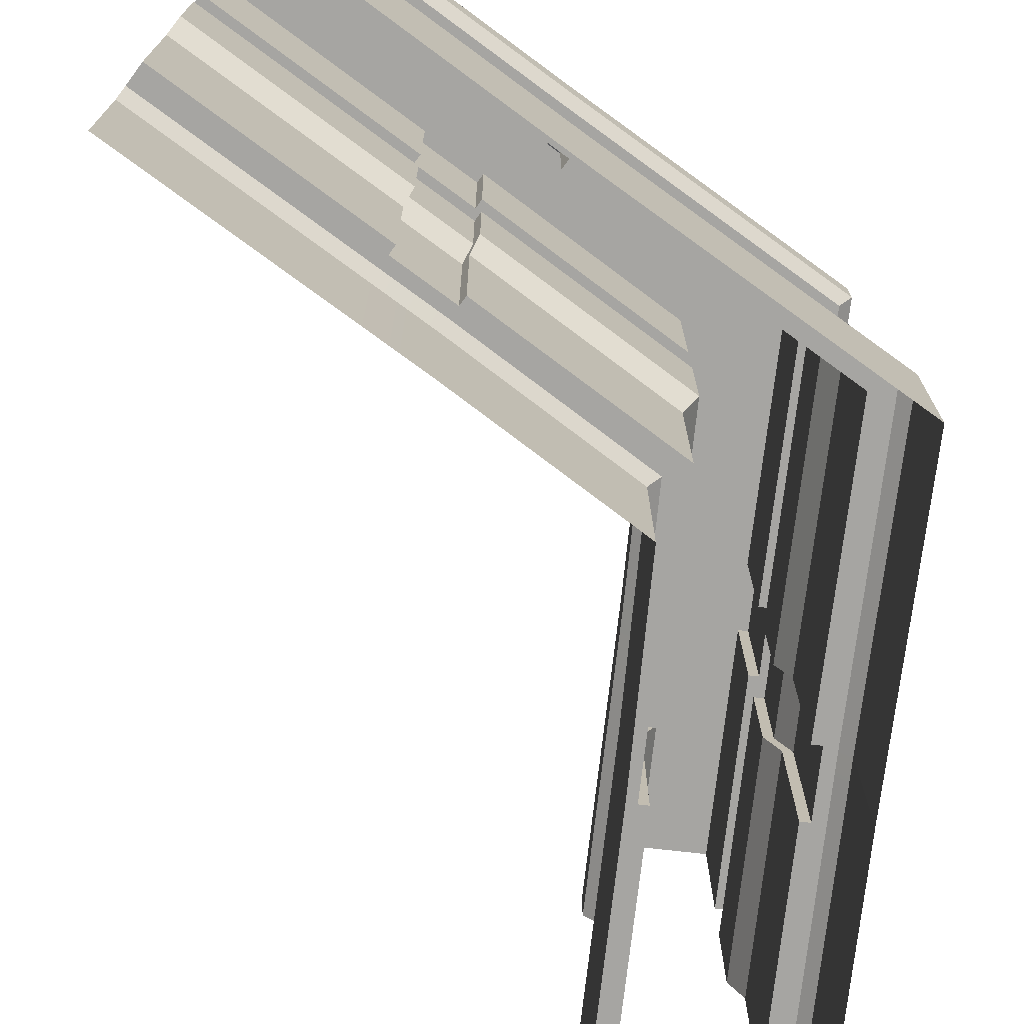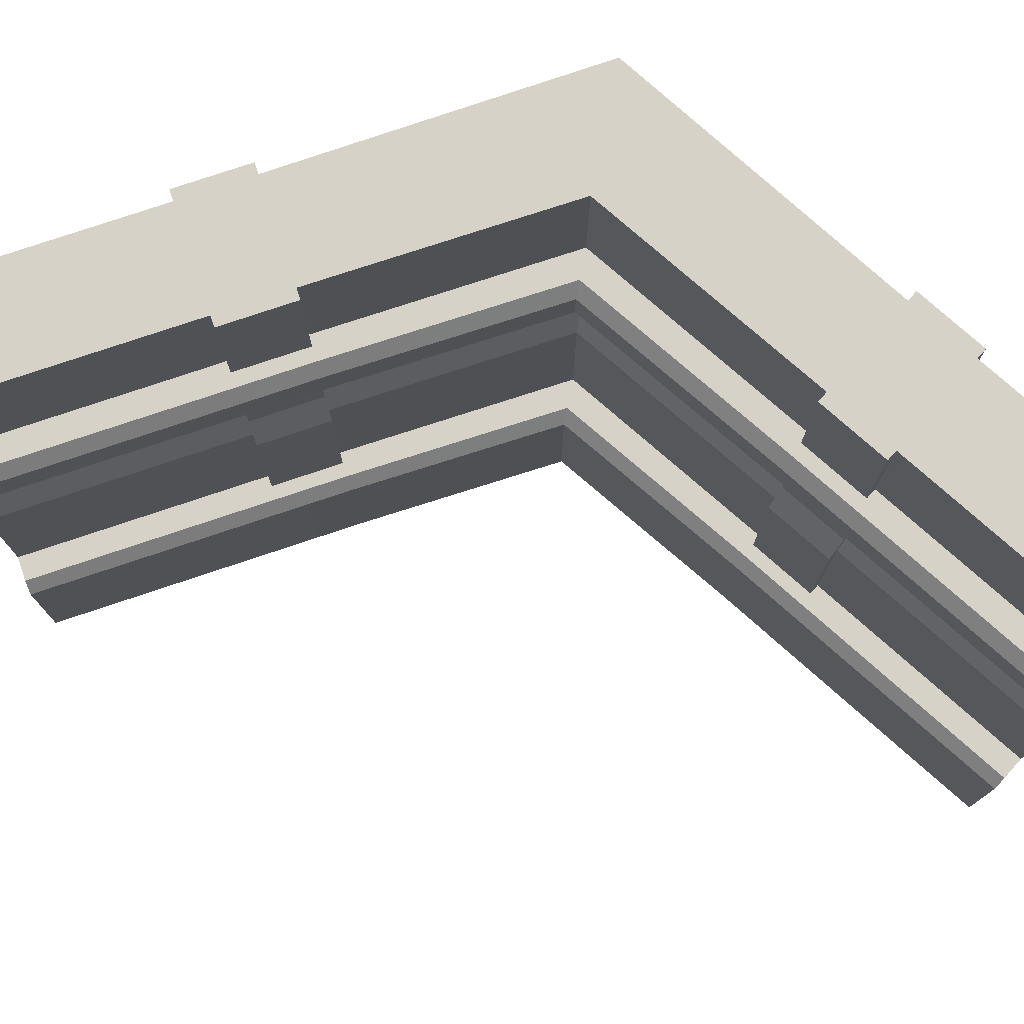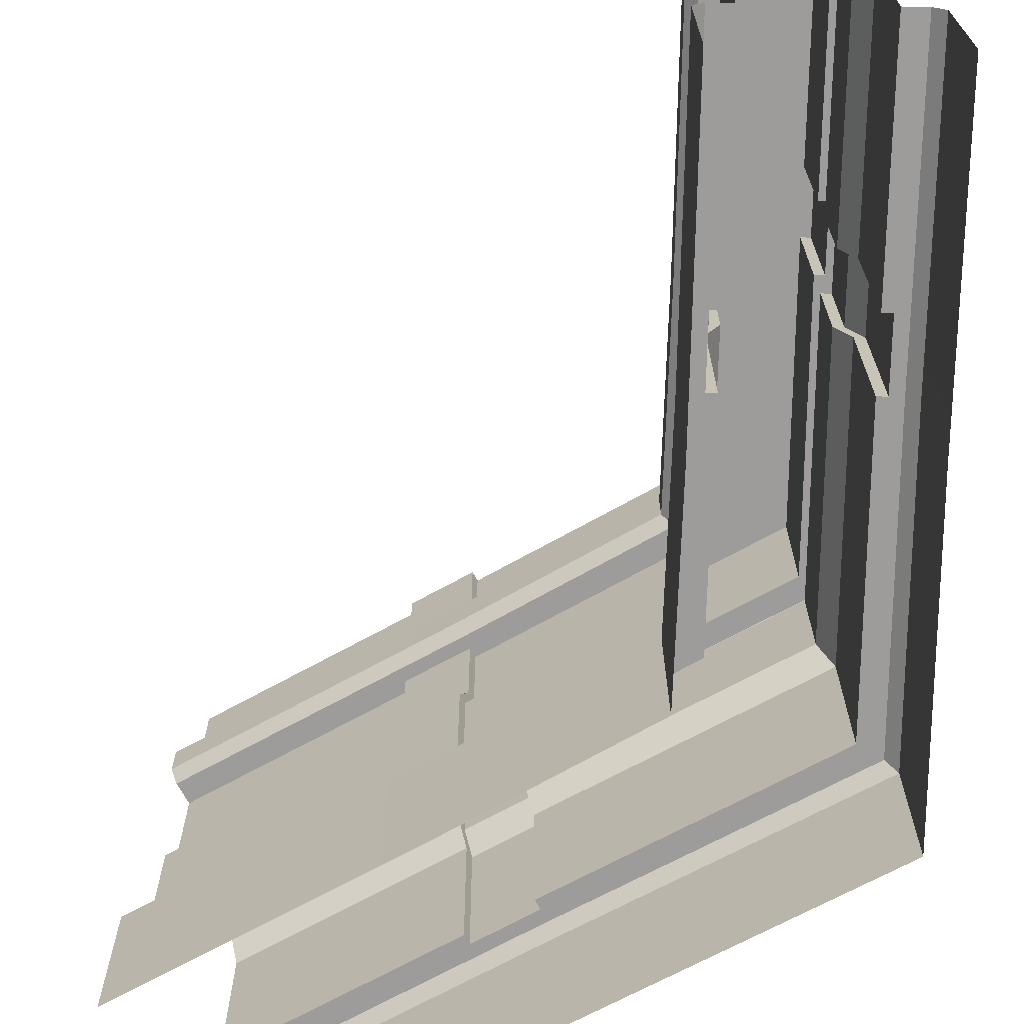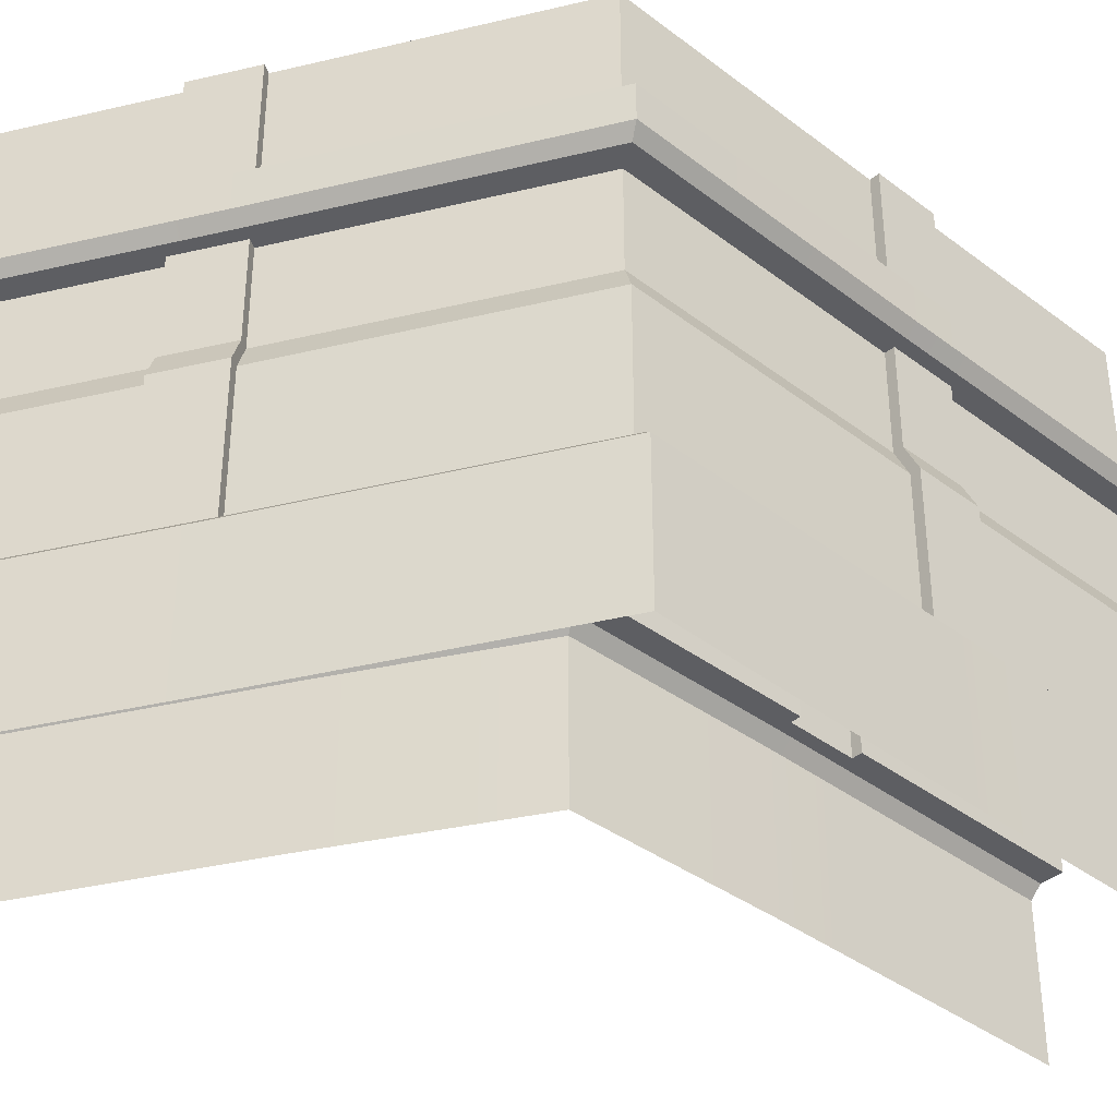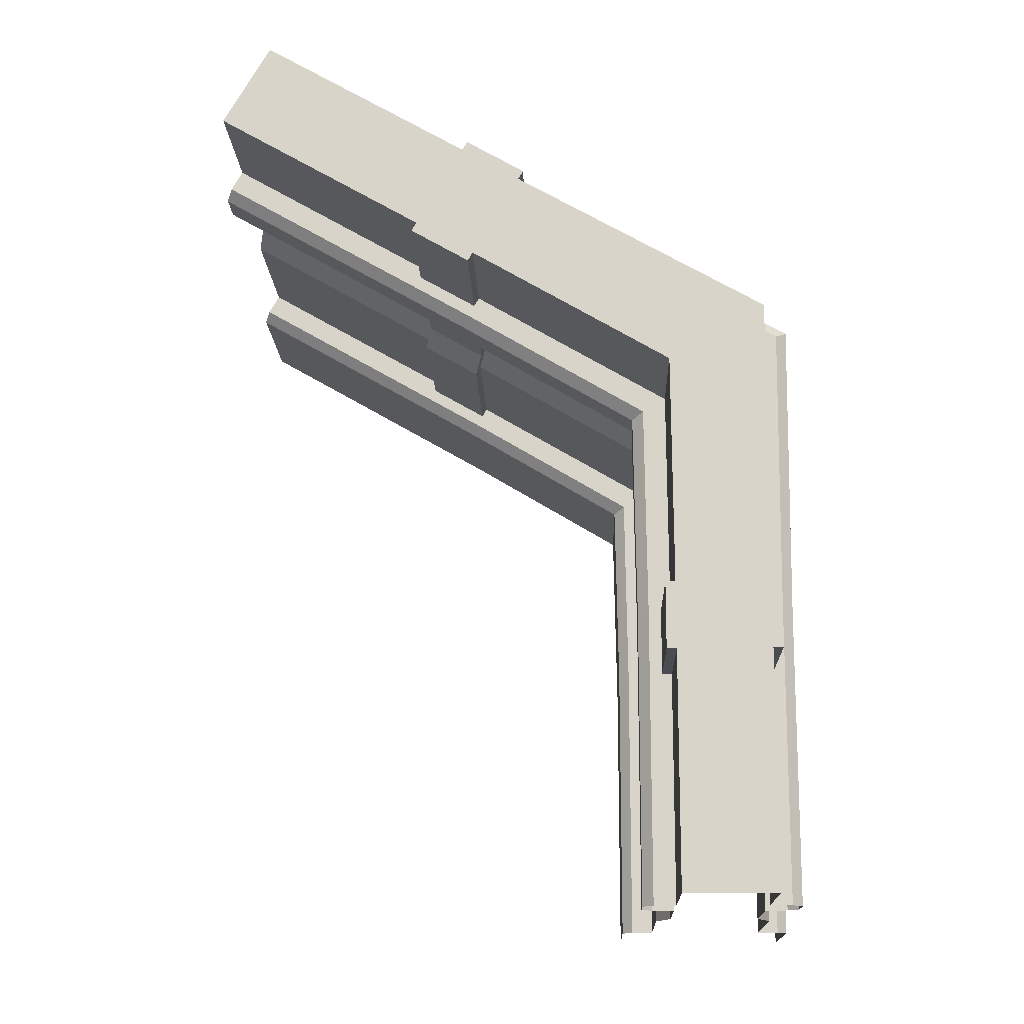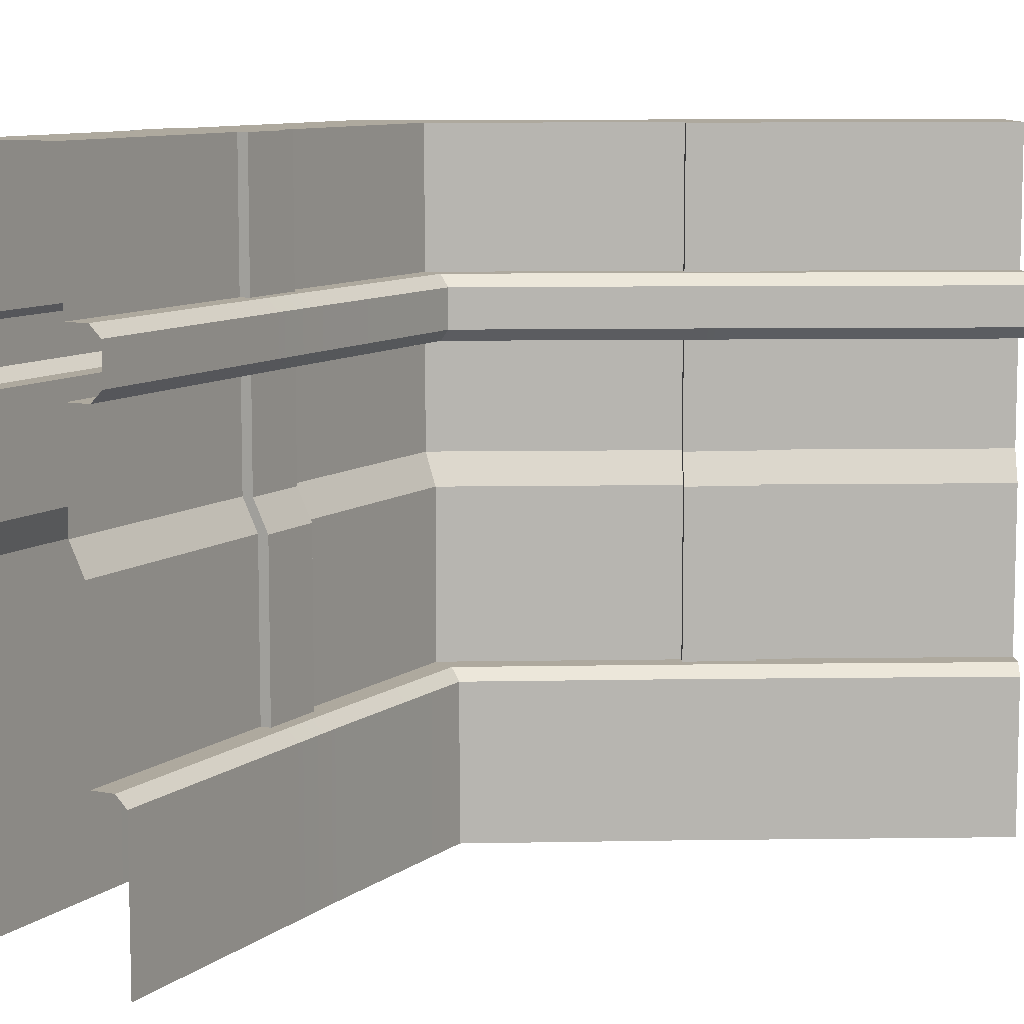
<metadata>
{"format":"obj","ext":"obj","renderer":"f3d","projection":"perspective","resolution":1024,"background":"white","views":[{"elev":-73.7,"azim":-126.5,"up":"+Y"},{"elev":78.0,"azim":131.5,"up":"+Y"},{"elev":-70.0,"azim":178.9,"up":"+Y"},{"elev":-38.8,"azim":-73.6,"up":"+Y"},{"elev":-15.3,"azim":-178.1,"up":"+Z"},{"elev":9.1,"azim":87.9,"up":"+Y"}]}
</metadata>
<code>
g default
v 1 10.92 -4e-06
v 1 10.92 5.035
v 1 9.654 5.035
v 1 9.654 -4e-06
v 1 7.471 5.035
v 1 7.471 -4e-06
v 10.89 9.654 17.13
v 6.532 9.654 14.62
v 6.532 10.92 14.62
v 10.89 10.92 17.13
v 10.89 7.471 17.13
v 6.532 7.471 14.62
v 1 9.654 6.47
v 1 7.471 6.47
v 1 10.92 6.47
v 5.289 10.92 13.9
v 5.289 9.654 13.9
v 5.289 7.471 13.9
v 1 13.73 5.035
v 1 13.73 -4e-06
v 1 13.73 6.47
v 5.289 13.73 13.9
v 6.532 13.73 14.62
v 10.89 13.73 17.13
v 11.05 6.837 16.87
v 6.685 6.837 14.35
v 5.443 6.837 13.63
v 1.307 6.837 6.47
v 1.307 6.837 5.035
v 1.307 6.837 -5e-06
v -0 13.73 -4e-06
v 0 13.73 5.035
v 0 13.73 6.47
v 4.789 13.73 14.77
v 6.032 13.73 15.48
v 10.39 13.73 18
v -0 13.73 12
v 1.035 13.73 11.4
v 1.035 10.92 11.4
v 1.035 9.654 11.4
v 1.035 7.471 11.4
v 1.352 6.837 11.22
v 1.307 3.419 -5e-06
v 1.307 3.419 5.035
v 1.307 3.419 6.47
v 1.352 3.419 11.22
v 5.443 3.419 13.63
v 6.685 3.419 14.35
v 11.05 3.419 16.87
v 1.329 10.92 -4e-06
v 1.212 10.92 5.035
v 1.212 9.654 5.035
v 1.329 9.654 -4e-06
v 11.06 9.654 16.85
v 6.638 9.654 14.43
v 6.638 10.92 14.43
v 11.06 10.92 16.85
v 1.212 9.654 6.47
v 1.212 7.471 6.47
v 1.212 7.471 5.035
v 1.212 10.92 6.47
v 5.395 10.92 13.72
v 5.395 9.654 13.72
v 6.638 7.471 14.43
v 5.395 7.471 13.72
v 1.375 10.92 11.21
v 1.375 9.654 11.21
v 1.212 13.73 6.47
v 1.212 13.73 5.035
v 6.638 13.73 14.43
v 5.395 13.73 13.72
v 6.791 6.837 14.17
v 5.548 6.837 13.45
v 1.518 6.837 6.47
v 1.518 6.837 5.035
v 6.791 3.419 14.17
v 11.15 3.419 16.69
v 5.548 3.419 13.45
v 1.518 3.419 6.47
v 1.571 3.419 11.09
v 1.518 3.419 5.035
v 1.518 3.419 4e-06
v 7.045 -0 13.73
v 11.41 -0 16.24
v 5.803 -0 13.01
v 2.097 -0 10.79
v 2.027 -0 6.47
v 2.027 -0 5.035
v 2.027 -0 4e-06
v 1.72 10.69 4e-06
v 1.485 10.92 5e-06
v 1.72 10.69 5.035
v 1.485 10.92 5.035
v 1.485 9.654 5.035
v 1.72 9.889 5.035
v 1.72 9.889 4e-06
v 1.485 9.654 5e-06
v 11.25 9.889 16.51
v 11.13 9.654 16.71
v 6.892 9.889 13.99
v 6.775 9.654 14.2
v 6.775 10.92 14.2
v 6.892 10.69 13.99
v 11.25 10.69 16.51
v 11.13 10.92 16.71
v 1.72 10.69 6.47
v 1.485 10.92 6.47
v 1.485 9.654 6.47
v 1.72 9.889 6.47
v 5.532 10.92 13.48
v 5.649 10.69 13.28
v 5.649 9.889 13.28
v 5.532 9.654 13.48
v 1.78 10.69 10.97
v 1.537 10.92 11.11
v 1.537 9.654 11.11
v 1.78 9.889 10.97
v 6.928 3.419 13.93
v 7.045 3.184 13.73
v 11.41 3.184 16.24
v 11.29 3.419 16.45
v 5.685 3.419 13.21
v 5.803 3.184 13.01
v 1.792 3.419 6.47
v 2.027 3.184 6.47
v 2.097 3.184 10.79
v 1.854 3.419 10.93
v 1.792 3.419 5.035
v 2.027 3.184 5.035
v 2.027 3.184 4e-06
v 1.792 3.419 5e-06
v -1 10.92 -5e-06
v -1 10.92 5.035
v -1 9.654 5.035
v -1 9.654 -5e-06
v -1 7.471 5.035
v -1 7.471 -5e-06
v 9.892 9.654 18.87
v 5.532 9.654 16.35
v 5.532 10.92 16.35
v 9.892 10.92 18.87
v 9.892 7.471 18.87
v 5.532 7.471 16.35
v -1 9.654 6.47
v -1 7.471 6.47
v -1 10.92 6.47
v 4.289 10.92 15.63
v 4.289 9.654 15.63
v 4.289 7.471 15.63
v -1 13.73 5.035
v -1 13.73 -5e-06
v -1 13.73 6.47
v 4.289 13.73 15.63
v 5.532 13.73 16.35
v 9.892 13.73 18.87
v 9.739 6.837 19.13
v 5.379 6.837 16.61
v 4.136 6.837 15.9
v -1.307 6.837 6.47
v -1.307 6.837 5.035
v -1.307 6.837 -4e-06
v -1.035 13.73 12.6
v -1.035 10.92 12.6
v -1.035 9.654 12.6
v -1.035 7.471 12.6
v -1.352 6.837 12.78
v -1.307 3.419 -4e-06
v -1.307 3.419 5.035
v -1.307 3.419 6.47
v -1.352 3.419 12.78
v 4.136 3.419 15.9
v 5.379 3.419 16.61
v 9.739 3.419 19.13
v -1.329 10.92 -5e-06
v -1.212 10.92 5.035
v -1.212 9.654 5.035
v -1.329 9.654 -5e-06
v 9.728 9.654 19.15
v 5.426 9.654 16.53
v 5.426 10.92 16.53
v 9.728 10.92 19.15
v -1.212 9.654 6.47
v -1.212 7.471 6.47
v -1.212 7.471 5.035
v -1.212 10.92 6.47
v 4.183 10.92 15.81
v 4.183 9.654 15.81
v 5.426 7.471 16.53
v 4.183 7.471 15.81
v -1.375 10.92 12.79
v -1.375 9.654 12.79
v -1.212 13.73 6.47
v -1.212 13.73 5.035
v 5.426 13.73 16.53
v 4.183 13.73 15.81
v 5.273 6.837 16.8
v 4.03 6.837 16.08
v -1.518 6.837 6.47
v -1.518 6.837 5.035
v 5.273 3.419 16.8
v 9.633 3.419 19.31
v 4.03 3.419 16.08
v -1.518 3.419 6.47
v -1.571 3.419 12.91
v -1.518 3.419 5.035
v -1.518 3.419 -4e-06
v 5.019 -0 17.24
v 9.379 -0 19.76
v 3.776 -0 16.52
v -2.097 -0 13.21
v -2.027 -0 6.47
v -2.027 -0 5.035
v -2.027 -0 -4e-06
v -1.72 10.69 -4e-06
v -1.485 10.92 -4e-06
v -1.72 10.69 5.035
v -1.485 10.92 5.035
v -1.485 9.654 5.035
v -1.72 9.889 5.035
v -1.72 9.889 -4e-06
v -1.485 9.654 -4e-06
v 9.532 9.889 19.49
v 9.65 9.654 19.29
v 5.172 9.889 16.97
v 5.289 9.654 16.77
v 5.289 10.92 16.77
v 5.172 10.69 16.97
v 9.532 10.69 19.49
v 9.65 10.92 19.29
v -1.72 10.69 6.47
v -1.485 10.92 6.47
v -1.485 9.654 6.47
v -1.72 9.889 6.47
v 4.047 10.92 16.05
v 3.929 10.69 16.25
v 3.929 9.889 16.25
v 4.047 9.654 16.05
v -1.78 10.69 13.03
v -1.537 10.92 12.89
v -1.537 9.654 12.89
v -1.78 9.889 13.03
v 5.136 3.419 17.03
v 5.019 3.184 17.24
v 9.379 3.184 19.76
v 9.496 3.419 19.55
v 3.893 3.419 16.32
v 3.776 3.184 16.52
v -1.792 3.419 6.47
v -2.027 3.184 6.47
v -2.097 3.184 13.21
v -1.854 3.419 13.07
v -1.792 3.419 5.035
v -2.027 3.184 5.035
v -2.027 3.184 -4e-06
v -1.792 3.419 -3e-06
g Bend60_Wall
f 3 5 6 4
f 11 12 8 7
f 58 59 60 52
f 55 64 65 63
f 40 41 14 13
f 19 2 1 20
f 68 61 51 69
f 38 39 15 21
f 70 56 62 71
f 10 9 23 24
f 25 26 12 11
f 65 64 72 73
f 14 41 42 28
f 60 59 74 75
f 6 5 29 30
f 35 36 24 23
f 34 35 23 22
f 33 37 38 21
f 32 33 21 19
f 31 32 19 20
f 38 37 34 22
f 22 16 39 38
f 17 18 41 40
f 42 41 18 27
f 30 29 44 43
f 75 74 79 81
f 28 42 46 45
f 47 46 42 27
f 73 72 76 78
f 49 48 26 25
f 1 2 51 50
f 3 4 53 52
f 7 8 55 54
f 9 10 57 56
f 13 14 59 58
f 5 3 52 60
f 8 12 64 55
f 18 17 63 65
f 15 39 66 61
f 40 13 58 67
f 21 15 61 68
f 2 19 69 51
f 19 21 68 69
f 23 9 56 70
f 16 22 71 62
f 22 23 70 71
f 12 26 72 64
f 27 18 65 73
f 14 28 74 59
f 29 5 60 75
f 48 49 77 76
f 45 46 80 79
f 43 44 81 82
f 39 16 62 66
f 17 40 67 63
f 46 47 78 80
f 28 45 79 74
f 44 29 75 81
f 26 48 76 72
f 47 27 73 78
f 90 91 93 92
f 92 93 107 106
f 94 95 109 108
f 95 94 97 96
f 98 99 101 100
f 100 101 113 112
f 102 103 111 110
f 103 102 105 104
f 106 107 115 114
f 108 109 117 116
f 110 111 114 115
f 112 113 116 117
f 118 119 123 122
f 119 118 121 120
f 122 123 126 127
f 124 125 129 128
f 125 124 127 126
f 128 129 130 131
f 90 92 95 96
f 98 100 103 104
f 92 106 109 95
f 111 103 100 112
f 106 114 117 109
f 84 83 119 120
f 123 119 83 85
f 125 126 86 87
f 129 125 87 88
f 130 129 88 89
f 117 114 111 112
f 86 126 123 85
f 50 51 93 91
f 52 53 97 94
f 54 55 101 99
f 56 57 105 102
f 51 61 107 93
f 58 52 94 108
f 62 56 102 110
f 55 63 113 101
f 61 66 115 107
f 67 58 108 116
f 66 62 110 115
f 63 67 116 113
f 76 77 121 118
f 78 76 118 122
f 79 80 127 124
f 81 79 124 128
f 82 81 128 131
f 80 78 122 127
f 134 135 137 136
f 142 138 139 143
f 182 176 184 183
f 179 187 189 188
f 164 144 145 165
f 150 151 132 133
f 192 193 175 185
f 162 152 146 163
f 194 195 186 180
f 141 155 154 140
f 156 142 143 157
f 189 197 196 188
f 145 159 166 165
f 184 199 198 183
f 137 161 160 136
f 35 154 155 36
f 34 153 154 35
f 33 152 162 37
f 32 150 152 33
f 31 151 150 32
f 162 153 34 37
f 153 162 163 147
f 148 164 165 149
f 166 158 149 165
f 161 167 168 160
f 199 205 203 198
f 159 169 170 166
f 171 158 166 170
f 197 202 200 196
f 173 156 157 172
f 132 174 175 133
f 134 176 177 135
f 138 178 179 139
f 140 180 181 141
f 144 182 183 145
f 136 184 176 134
f 139 179 188 143
f 149 189 187 148
f 146 185 190 163
f 164 191 182 144
f 152 192 185 146
f 133 175 193 150
f 150 193 192 152
f 154 194 180 140
f 147 186 195 153
f 153 195 194 154
f 143 188 196 157
f 158 197 189 149
f 145 183 198 159
f 160 199 184 136
f 172 200 201 173
f 169 203 204 170
f 167 206 205 168
f 163 190 186 147
f 148 187 191 164
f 170 204 202 171
f 159 198 203 169
f 168 205 199 160
f 157 196 200 172
f 171 202 197 158
f 214 216 217 215
f 216 230 231 217
f 218 232 233 219
f 219 220 221 218
f 222 224 225 223
f 224 236 237 225
f 226 234 235 227
f 227 228 229 226
f 230 238 239 231
f 232 240 241 233
f 234 239 238 235
f 236 241 240 237
f 242 246 247 243
f 243 244 245 242
f 246 251 250 247
f 248 252 253 249
f 249 250 251 248
f 252 255 254 253
f 214 220 219 216
f 222 228 227 224
f 216 219 233 230
f 235 236 224 227
f 230 233 241 238
f 208 244 243 207
f 247 209 207 243
f 249 211 210 250
f 253 212 211 249
f 254 213 212 253
f 241 236 235 238
f 210 209 247 250
f 174 215 217 175
f 176 218 221 177
f 178 223 225 179
f 180 226 229 181
f 175 217 231 185
f 182 232 218 176
f 186 234 226 180
f 179 225 237 187
f 185 231 239 190
f 191 240 232 182
f 190 239 234 186
f 187 237 240 191
f 200 242 245 201
f 202 246 242 200
f 203 248 251 204
f 205 252 248 203
f 206 255 252 205
f 204 251 246 202

</code>
